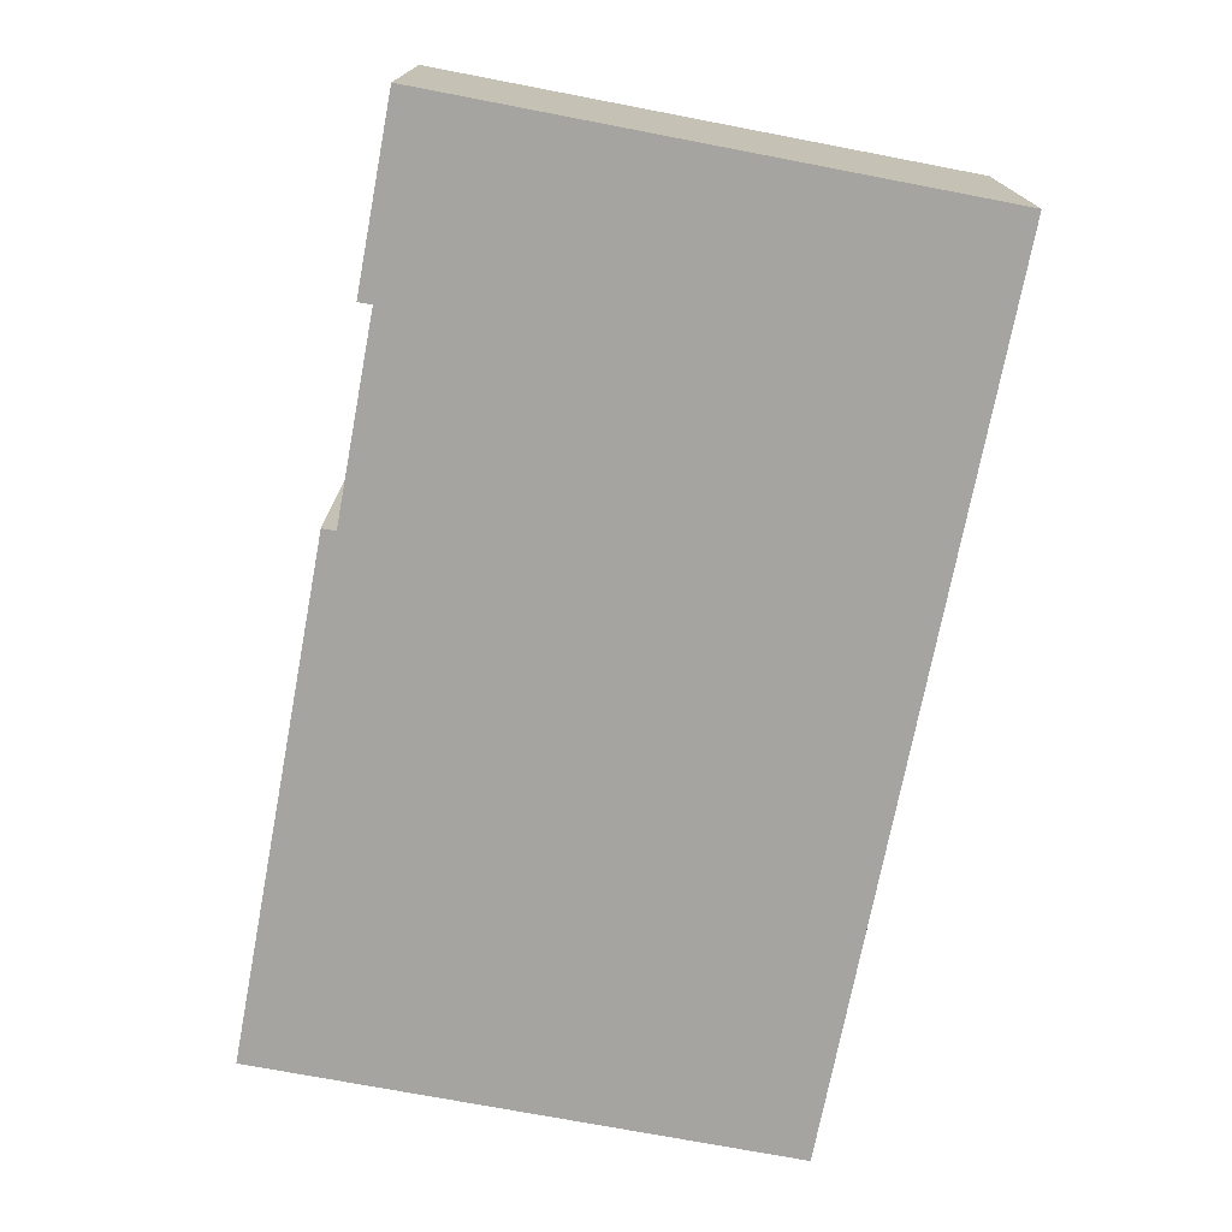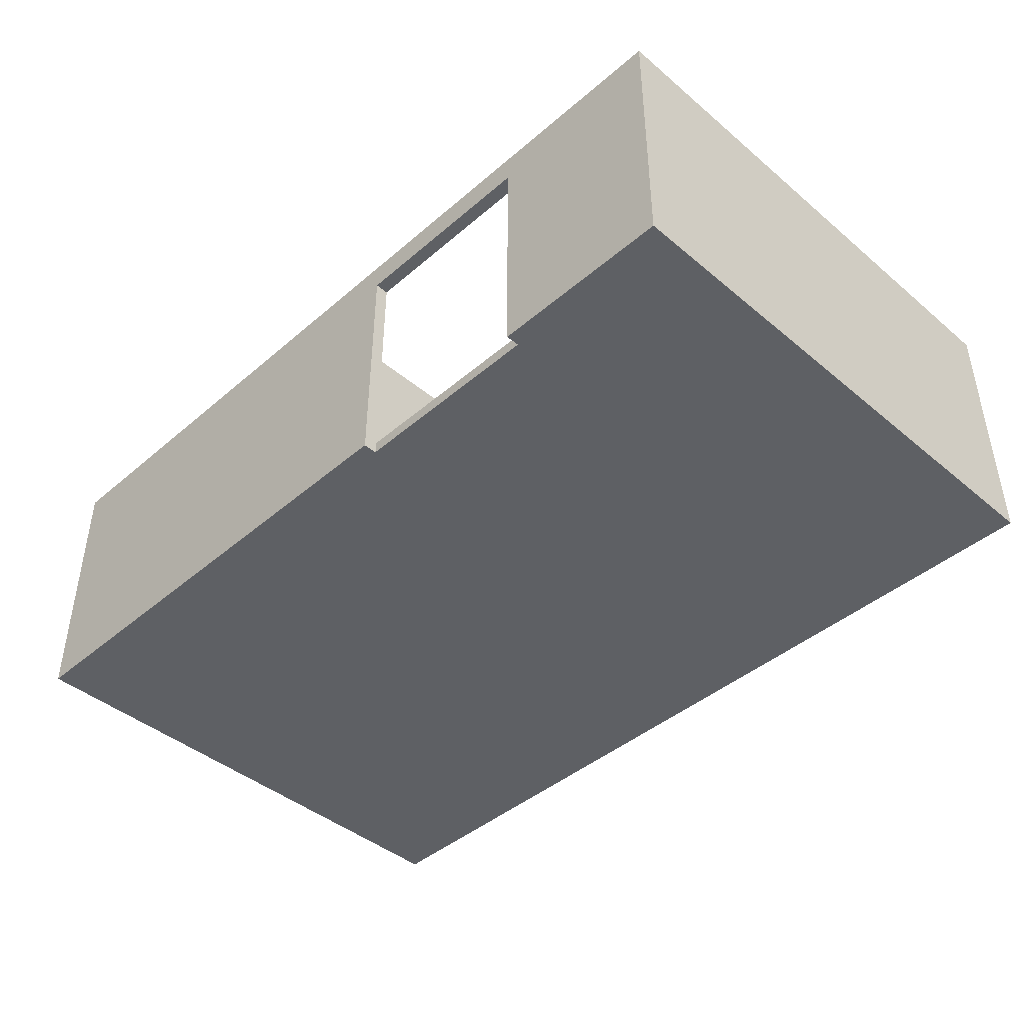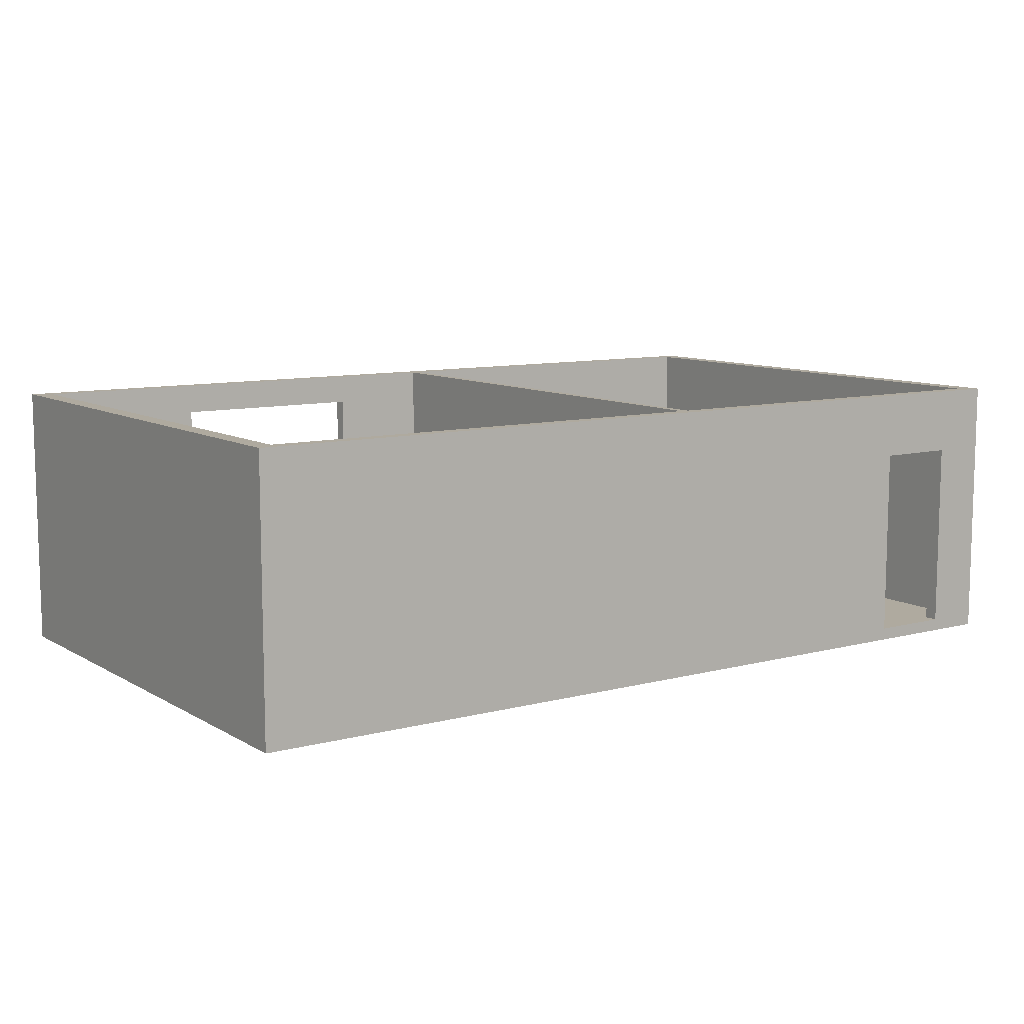
<metadata>
{"format":"obj","ext":"obj","renderer":"f3d","projection":"perspective","resolution":1024,"background":"white","views":[{"elev":-73.3,"azim":79.2,"up":"+Y"},{"elev":-43.1,"azim":45.3,"up":"+Y"},{"elev":9.5,"azim":145.5,"up":"+Y"}]}
</metadata>
<code>
g default
v 6.565 -0.1802 -12.95
v -2.687 -0.1802 -12.95
v 6.565 0.06869 -12.95
v -2.687 0.06869 -12.95
v 6.565 0.06869 -2.608
v -2.687 0.06869 -2.608
v 6.565 -0.1802 -2.608
v -2.687 -0.1802 -2.608
v 3.287 0.06869 -2.608
v 3.287 -0.1802 -2.608
v 3.287 -0.1802 -12.95
v 3.287 0.06869 -12.95
v -0.6901 0.06869 -2.608
v -0.6901 -0.1802 -2.608
v -0.6901 -0.1802 -12.95
v -0.6901 0.06869 -12.95
v -2.687 0.06869 -10.12
v -0.6901 0.06869 -10.12
v 3.287 0.06869 -10.12
v 6.565 0.06869 -10.12
v 6.565 -0.1802 -10.12
v 3.287 -0.1802 -10.12
v -0.6901 -0.1802 -10.12
v -2.687 -0.1802 -10.12
v -2.687 0.06869 -11.74
v -0.6901 0.06869 -11.74
v 3.287 0.06869 -11.74
v 6.565 0.06869 -11.74
v 6.565 -0.1802 -11.74
v 3.287 -0.1802 -11.74
v -0.6901 -0.1802 -11.74
v -2.687 -0.1802 -11.74
v 6.565 -0.1802 -13.22
v 3.287 -0.1802 -13.22
v 3.287 0.06869 -13.22
v 6.565 0.06869 -13.22
v -2.687 -0.1802 -13.22
v -2.687 0.06869 -13.22
v -0.6901 -0.1802 -13.22
v -0.6901 0.06869 -13.22
v 6.565 0.06869 -2.333
v 3.287 0.06869 -2.333
v 3.287 -0.1802 -2.333
v 6.565 -0.1802 -2.333
v -2.687 0.06869 -2.333
v -2.687 -0.1802 -2.333
v -0.6901 0.06869 -2.333
v -0.6901 -0.1802 -2.333
v -11.11 -0.1802 -11.79
v -11.11 -0.1802 -12.95
v -11.11 0.06869 -11.79
v -11.11 0.06869 -12.95
v -11.11 -0.1802 -10.12
v -11.11 0.06869 -10.12
v -11.11 -0.1802 -2.608
v -11.11 0.06869 -2.608
v -11.11 0.06869 -13.22
v -11.11 -0.1802 -13.22
v -11.11 -0.1802 -2.333
v -11.11 0.06869 -2.333
v 6.931 -0.1802 -11.74
v 6.931 -0.1802 -12.95
v 6.931 0.06869 -12.95
v 6.931 0.06869 -11.74
v 6.931 -0.1802 -2.608
v 6.931 -0.1802 -10.12
v 6.931 0.06869 -10.12
v 6.931 0.06869 -2.608
v 6.931 -0.1802 -13.22
v 6.931 0.06869 -13.22
v 6.931 0.06869 -2.333
v 6.931 -0.1802 -2.333
v -2.855 0.06869 -11.74
v 6.565 0.06869 -13.22
v 3.287 0.06869 -13.22
v -0.6901 0.06869 -13.22
v -10.75 0.06869 -11.79
v -10.75 0.06869 -10.12
v 6.565 0.06869 -10.12
v 6.931 0.06869 -13.22
v -2.855 3.944 -11.74
v -2.687 3.944 -11.74
v -8.388 3.944 -12.95
v -8.388 3.944 -13.22
v -2.687 3.944 -10.12
v -2.855 3.944 -10.12
v -10.01 3.944 -12.95
v -10.01 3.944 -13.22
v -2.687 4.095 -12.95
v -2.855 4.095 -12.95
v 6.565 4.095 -12.95
v 3.287 4.095 -12.95
v 6.565 4.095 -13.22
v 3.287 4.095 -13.22
v -2.687 4.095 -13.22
v -2.855 4.095 -13.22
v -0.6901 4.095 -12.95
v -0.6901 4.095 -13.22
v 6.565 4.095 -2.608
v 3.287 4.095 -2.608
v 3.287 4.095 -2.333
v 6.565 4.095 -2.333
v 6.565 4.095 -11.74
v 6.931 4.095 -11.74
v 6.931 4.095 -12.95
v 6.565 4.095 -10.12
v 6.931 4.095 -2.608
v 6.931 4.095 -10.12
v 6.931 4.095 -13.22
v 6.931 4.095 -2.333
v -2.687 4.095 -2.608
v -2.855 4.095 -2.608
v -2.855 4.095 -2.333
v -2.687 4.095 -2.333
v -8.388 4.095 -2.608
v -8.388 4.095 -2.333
v -0.6901 4.095 -2.608
v -0.6901 4.095 -2.333
v -10.75 4.095 -12.95
v -10.75 4.095 -11.74
v -11.11 4.095 -12.95
v -11.11 4.095 -11.74
v -10.75 4.095 -10.12
v -10.75 4.095 -2.608
v -11.11 4.095 -10.12
v -11.11 4.095 -2.608
v -10.75 4.095 -13.22
v -11.11 4.095 -13.22
v -10.75 4.095 -2.333
v -11.11 4.095 -2.333
v -10.01 4.095 -2.608
v -10.01 4.095 -2.333
v 3.284 4.661 -2.608
v 3.284 4.661 -2.333
v -0.6901 4.661 -2.608
v -0.6901 4.661 -2.333
v -2.687 5.264 -12.95
v -2.855 5.264 -12.95
v 6.565 5.264 -12.95
v 3.287 5.264 -12.95
v 6.565 5.264 -13.22
v 3.287 5.264 -13.22
v -2.687 5.264 -13.22
v -2.855 5.264 -13.22
v -0.6901 5.264 -12.95
v -0.6901 5.264 -13.22
v 6.565 5.264 -2.608
v 6.565 5.264 -2.333
v 6.565 5.264 -11.74
v 6.931 5.264 -11.74
v 6.931 5.264 -12.95
v 6.565 5.264 -10.12
v 6.931 5.264 -2.608
v 6.931 5.264 -10.12
v 6.931 5.264 -13.22
v 6.931 5.264 -2.333
v -2.687 5.264 -2.608
v -2.855 5.264 -2.608
v -2.855 5.264 -2.333
v -2.687 5.264 -2.333
v -8.388 5.264 -2.608
v -8.388 5.264 -2.333
v -10.75 5.264 -12.95
v -10.75 5.264 -11.74
v -11.11 5.264 -12.95
v -11.11 5.264 -11.74
v -10.75 5.264 -10.12
v -10.75 5.264 -2.608
v -11.11 5.264 -10.12
v -11.11 5.264 -2.608
v -10.75 5.264 -13.22
v -11.11 5.264 -13.22
v -10.75 5.264 -2.333
v -11.11 5.264 -2.333
v -10.01 5.264 -2.608
v -10.01 5.264 -2.333
v -8.24 4.095 -12.95
v -8.239 4.095 -2.608
v -8.239 5.264 -2.608
v -8.239 5.264 -2.333
v -8.239 4.095 -2.333
v -8.24 4.095 -13.22
v -8.24 5.264 -13.22
v -8.24 5.264 -12.95
v -10.18 4.095 -12.95
v -10.18 4.095 -2.608
v -10.18 5.264 -2.608
v -10.18 5.264 -2.333
v -10.18 4.095 -2.333
v -10.18 4.095 -13.22
v -10.18 5.264 -13.22
v -10.18 5.264 -12.95
v -2.855 4.095 -11.89
v -2.855 5.264 -11.89
v -2.687 5.264 -11.89
v -2.687 0.06869 -11.89
v -0.6901 0.06869 -11.89
v 3.287 0.06869 -11.89
v 6.565 0.06869 -11.89
v 6.565 4.095 -11.89
v 6.565 5.264 -11.89
v 6.931 5.264 -11.89
v 6.931 4.095 -11.89
v 6.931 0.06869 -11.89
v 6.931 -0.1802 -11.89
v 6.565 -0.1802 -11.89
v 3.287 -0.1802 -11.89
v -0.6901 -0.1802 -11.89
v -2.687 -0.1802 -11.89
v -2.855 -0.1802 -11.89
v -8.239 -0.1802 -11.89
v -8.388 -0.1802 -11.89
v -10.01 -0.1802 -11.89
v -10.18 -0.1802 -11.9
v -10.75 -0.1802 -11.93
v -11.11 -0.1802 -11.93
v -11.11 0.06869 -11.93
v -11.11 4.095 -11.89
v -11.11 5.264 -11.89
v -10.75 5.264 -11.89
v -10.75 4.095 -11.89
v -10.75 0.06869 -11.93
v -10.18 0.06869 -11.9
v -10.01 0.06869 -11.89
v -8.388 0.06869 -11.89
v -8.239 0.06869 -11.89
v -2.855 0.06869 -11.89
v -2.855 0.06869 -9.953
v -2.855 4.095 -9.954
v -2.855 5.264 -9.954
v -2.687 5.264 -9.954
v -2.687 0.06869 -9.953
v -0.6901 0.06869 -9.953
v 3.287 0.06869 -9.953
v 6.565 0.06869 -9.953
v 6.565 0.06869 -9.953
v 6.565 4.095 -9.953
v 6.565 5.264 -9.953
v 6.931 5.264 -9.953
v 6.931 4.095 -9.953
v 6.931 0.06869 -9.953
v 6.931 -0.1802 -9.953
v 6.565 -0.1802 -9.953
v 3.287 -0.1802 -9.953
v -0.6901 -0.1802 -9.953
v -2.687 -0.1802 -9.953
v -2.855 -0.1802 -9.953
v -8.239 -0.1802 -9.953
v -8.388 -0.1802 -9.953
v -10.01 -0.1802 -9.953
v -10.18 -0.1802 -9.953
v -10.75 -0.1802 -9.953
v -11.11 -0.1802 -9.953
v -11.11 0.06869 -9.953
v -11.11 4.095 -9.953
v -11.11 5.264 -9.953
v -10.75 5.264 -9.953
v -10.75 4.095 -9.953
v -10.75 0.06869 -9.953
v -10.18 0.06869 -9.953
v -10.01 0.06869 -9.953
v -8.388 0.06869 -9.953
v -8.239 0.06869 -9.953
v -2.855 -0.1802 -2.608
v -8.239 -0.1802 -2.608
v -2.855 -0.1802 -12.95
v -8.239 -0.1802 -12.95
v -2.855 0.06869 -2.608
v -8.239 0.06869 -2.608
v -2.855 0.06869 -12.95
v -8.239 0.06869 -12.95
v -2.855 -0.1802 -10.12
v -8.239 -0.1802 -10.12
v -10.18 0.06869 -10.12
v -2.855 -0.1802 -11.74
v -8.239 -0.1802 -11.74
v -10.18 0.06869 -11.76
v -2.855 -0.1802 -13.22
v -8.239 -0.1802 -13.22
v -2.855 0.06869 -13.22
v -8.239 0.06869 -13.22
v -2.855 0.06869 -2.333
v -8.239 0.06869 -2.333
v -2.855 -0.1802 -2.333
v -8.239 -0.1802 -2.333
v -8.388 0.06869 -13.22
v -10.01 0.06869 -13.22
v -8.388 0.06869 -12.95
v -10.01 0.06869 -12.95
v -8.388 0.06869 -11.74
v -8.239 0.06869 -11.74
v -8.388 0.06869 -10.12
v -8.239 0.06869 -10.12
v -8.388 0.06869 -2.608
v -10.01 0.06869 -2.608
v -8.388 0.06869 -2.333
v -10.01 0.06869 -2.333
v -8.388 -0.1802 -2.333
v -10.01 -0.1802 -2.333
v -8.388 -0.1802 -2.608
v -10.01 -0.1802 -2.608
v -8.388 -0.1802 -10.12
v -10.01 -0.1802 -10.12
v -8.388 -0.1802 -11.74
v -10.01 -0.1802 -11.74
v -8.388 -0.1802 -12.95
v -10.01 -0.1802 -12.95
v -8.388 -0.1802 -13.22
v -10.01 -0.1802 -13.22
v -10.18 0.06869 -13.22
v -10.18 0.06869 -12.95
v -10.01 0.06869 -11.74
v -10.01 0.06869 -10.12
v -10.18 0.06869 -2.608
v -10.18 0.06869 -2.333
v -10.18 -0.1802 -2.333
v -10.18 -0.1802 -2.608
v -10.18 -0.1802 -10.12
v -10.18 -0.1802 -11.76
v -10.18 -0.1802 -12.95
v -10.18 -0.1802 -13.22
v -2.855 0.06869 -10.12
v -10.75 0.06869 -12.95
v -10.75 0.06869 -2.608
v -10.75 0.06869 -2.333
v -10.75 -0.1802 -2.333
v -10.75 -0.1802 -2.608
v -10.75 -0.1802 -10.12
v -10.75 -0.1802 -11.79
v -10.75 -0.1802 -12.95
v -10.75 -0.1802 -13.22
v -10.75 0.06869 -13.22
v -2.687 4.095 -9.954
v -2.687 4.095 -11.89
v -0.6901 0.2178 -12.95
v 3.287 0.2178 -12.95
v 6.565 0.2178 -12.95
v 6.565 0.2178 -11.89
v 6.565 0.2178 -11.74
v 6.565 0.2178 -10.12
v 6.565 0.2178 -9.953
v 6.565 0.2178 -2.608
v 3.287 0.2178 -2.608
v 3.287 0.2178 -2.333
v 6.565 0.2178 -2.333
v 6.931 0.2178 -2.333
v 6.931 0.2178 -2.608
v 6.931 0.2178 -9.953
v 6.931 0.2178 -10.12
v 6.931 0.2178 -11.74
v 6.931 0.2178 -11.89
v 6.931 0.2178 -12.95
v 6.931 0.2178 -13.22
v 6.565 0.2178 -13.22
v 3.287 0.2178 -13.22
v -0.6901 0.2178 -13.22
v -2.687 0.2178 -13.22
v -2.855 0.2178 -13.22
v -8.239 0.2178 -13.22
v -8.388 0.2178 -13.22
v -8.388 0.2178 -12.95
v -8.239 0.2178 -12.95
v -2.855 0.2178 -12.95
v -2.855 0.2178 -11.89
v -2.855 0.2178 -11.74
v -2.687 0.2178 -11.74
v -2.687 0.2178 -11.89
v -2.687 0.2178 -12.95
v -2.687 0.2178 -9.953
v -2.687 0.2178 -2.608
v -0.6901 0.2178 -2.608
v -0.6901 0.2178 -2.333
v -2.687 0.2178 -2.333
v -2.855 0.2178 -2.333
v -8.239 0.2178 -2.333
v -8.388 0.2178 -2.333
v -10.01 0.2178 -2.333
v -10.18 0.2178 -2.333
v -10.75 0.2178 -2.333
v -11.11 0.2178 -2.333
v -11.11 0.2178 -2.608
v -11.11 0.2178 -9.953
v -11.11 0.2178 -10.12
v -11.11 0.2178 -11.79
v -11.11 0.2178 -11.93
v -11.11 0.2178 -12.95
v -11.11 0.2178 -13.22
v -10.75 0.2178 -13.22
v -10.18 0.2178 -13.22
v -10.01 0.2178 -13.22
v -10.01 0.2178 -12.95
v -10.18 0.2178 -12.95
v -10.75 0.2178 -12.95
v -10.75 0.2178 -11.93
v -10.75 0.2178 -11.79
v -10.75 0.2178 -10.12
v -10.75 0.2178 -9.953
v -10.75 0.2178 -2.608
v -10.18 0.2178 -2.608
v -10.01 0.2178 -2.608
v -8.388 0.2178 -2.608
v -8.239 0.2178 -2.608
v -2.855 0.2178 -2.608
v -2.855 0.2178 -9.953
v -2.855 0.2178 -10.12
v -2.687 0.2178 -10.12
g Wallroom1:pCube101
f 33 34 35 36
f 3 12 198 199
f 41 42 43 44
f 206 207 11 1
f 50 216 217 52
f 205 62 63 204
f 2 209 210 266
f 46 45 282 284
f 194 195 137 138
f 38 37 278 280
f 9 13 14 10
f 11 207 208 15
f 35 34 39 40
f 198 12 16 197
f 47 45 46 48
f 15 208 209 2
f 40 39 37 38
f 197 16 4 196
f 233 18 17 232
f 234 19 18 233
f 20 19 234 235
f 242 66 67 241
f 243 244 22 21
f 23 22 244 245
f 24 23 245 246
f 54 53 253 254
f 230 231 195 194
f 18 26 25 17
f 19 27 26 18
f 28 27 19 20
f 66 61 64 67
f 21 22 30 29
f 31 30 22 23
f 32 31 23 24
f 51 49 53 54
f 1 11 34 33
f 140 139 141 142
f 63 62 69 70
f 2 266 278 37
f 138 137 143 144
f 50 52 57 58
f 184 138 144 183
f 11 15 39 34
f 145 140 142 146
f 15 2 37 39
f 137 145 146 143
f 9 10 43 42
f 10 7 44 43
f 65 68 71 72
f 157 158 159 160
f 158 179 180 159
f 56 55 59 60
f 157 160 148 147
f 8 14 48 46
f 14 13 47 48
f 220 163 165 219
f 257 167 169 256
f 167 164 166 169
f 163 171 172 165
f 173 168 170 174
f 206 1 62 205
f 139 201 202 151
f 243 21 66 242
f 152 238 239 154
f 21 29 61 66
f 149 152 154 150
f 1 33 69 62
f 33 36 70 69
f 141 139 151 155
f 147 148 156 153
f 41 44 72 71
f 44 7 65 72
f 36 35 75 74
f 35 40 76 75
f 40 38 76
f 20 235 236 79
f 28 20 79
f 63 70 80
f 70 36 74 80
f 289 288 286 287
f 162 161 175 176
f 191 192 184 183
f 176 175 187 188
f 365 366 82 81
f 367 368 89 334
f 336 337 91 92
f 354 355 94 93
f 357 358 96 95
f 362 363 90 177
f 358 359 182 96
f 335 336 92 97
f 355 356 98 94
f 368 335 97 89
f 356 357 95 98
f 342 343 100 99
f 343 344 101 100
f 344 345 102 101
f 337 338 200 91
f 351 352 105 203
f 340 341 237 106
f 348 349 108 240
f 339 340 106 103
f 349 350 104 108
f 352 353 109 105
f 353 354 93 109
f 345 346 110 102
f 346 347 107 110
f 17 322 405 406
f 13 6 370 371
f 45 47 372 373
f 47 13 371 372
f 222 323 393 394
f 52 217 385 386
f 259 78 396 397
f 54 254 382 383
f 78 77 395 396
f 51 54 383 384
f 57 52 386 387
f 56 60 380 381
f 60 325 379 380
f 193 90 363 364
f 45 373 374 282
f 402 403 268 269
f 374 375 283 282
f 57 387 388 332
f 400 401 294 295
f 376 377 297 296
f 399 400 295 314
f 377 378 315 297
f 90 193 194 138
f 92 91 139 140
f 93 94 142 141
f 95 96 144 143
f 177 90 138 184
f 96 182 183 144
f 97 92 140 145
f 94 98 146 142
f 89 97 145 137
f 98 95 143 146
f 99 100 133 147
f 100 101 134 133
f 134 101 102 148
f 91 200 201 139
f 203 105 151 202
f 106 237 238 152
f 240 108 154 239
f 103 106 152 149
f 108 104 150 154
f 105 109 155 151
f 109 93 141 155
f 102 110 156 148
f 110 107 153 156
f 193 229 230 194
f 113 114 160 159
f 112 178 179 158
f 181 113 159 180
f 135 117 111 157
f 114 118 136 160
f 118 117 135 136
f 221 119 163 220
f 121 218 219 165
f 258 123 167 257
f 125 255 256 169
f 123 120 164 167
f 122 125 169 166
f 127 128 172 171
f 128 121 165 172
f 126 130 174 170
f 130 129 173 174
f 115 131 175 161
f 132 116 162 176
f 182 190 191 183
f 131 186 187 175
f 189 132 176 188
f 89 137 195 334
f 195 231 333 334
f 135 157 147 133
f 177 184 192 185
f 136 135 133 134
f 81 82 85 86
f 87 88 84 83
f 401 402 269 294
f 178 115 161 179
f 180 179 161 162
f 181 180 162 116
f 375 376 296 283
f 392 393 323 311
f 398 399 314 324
f 186 124 168 187
f 188 187 168 173
f 189 188 173 129
f 378 379 325 315
f 310 332 388 389
f 190 127 171 191
f 163 192 191 171
f 185 192 163 119
f 26 197 196 25
f 27 198 197 26
f 199 198 27 28
f 338 339 103 200
f 200 103 149 201
f 202 201 149 150
f 203 202 150 104
f 351 203 104 350
f 61 205 204 64
f 29 206 205 61
f 29 30 207 206
f 208 207 30 31
f 209 208 31 32
f 210 209 32 275
f 216 215 329 49
f 217 216 49 51
f 217 51 384 385
f 218 122 166 219
f 164 220 219 166
f 221 220 164 120
f 222 394 395 77
f 228 268 403 404
f 229 112 158 230
f 157 231 230 158
f 231 157 111 333
f 369 370 6 232
f 13 233 232 6
f 9 234 233 13
f 235 234 9 5
f 236 235 5
f 341 342 99 237
f 237 99 147 238
f 239 238 147 153
f 240 239 153 107
f 348 240 107 347
f 65 242 241 68
f 7 243 242 65
f 7 10 244 243
f 245 244 10 14
f 246 245 14 8
f 247 246 8 264
f 253 252 327 55
f 254 253 55 56
f 254 56 381 382
f 255 126 170 256
f 168 257 256 170
f 258 257 168 124
f 259 397 398 324
f 264 8 46 284
f 272 24 246 247
f 275 32 24 272
f 360 361 83 84
f 289 287 390 391
f 322 17 25 73
f 326 325 60 59
f 327 326 59 55
f 328 252 253 53
f 329 328 53 49
f 330 215 216 50
f 331 330 50 58
f 332 331 58 57
f 267 266 210 211
f 285 284 282 283
f 227 270 271 226
f 281 280 278 279
f 273 272 247 248
f 263 228 322 293
f 276 275 272 273
f 293 322 73 291
f 266 267 279 278
f 265 264 284 285
f 225 288 289 224
f 292 290 312 313
f 262 292 313 261
f 298 296 297 299
f 301 300 298 299
f 303 302 249 250
f 305 304 302 303
f 306 212 213 307
f 308 306 307 309
f 286 308 309 287
f 224 289 311 223
f 313 312 277 274
f 261 313 274 260
f 299 297 315 316
f 317 301 299 316
f 318 303 250 251
f 319 305 303 318
f 307 213 214 320
f 309 307 320 321
f 287 309 321 310
f 226 271 288 225
f 293 291 290 292
f 263 293 292 262
f 285 283 296 298
f 300 265 285 298
f 302 273 248 249
f 304 276 273 302
f 267 211 212 306
f 279 267 306 308
f 281 279 308 286
f 223 311 323 222
f 274 277 77 78
f 260 274 78 259
f 316 315 325 326
f 327 317 316 326
f 328 318 251 252
f 329 319 318 328
f 320 214 215 330
f 321 320 330 331
f 310 321 331 332
f 211 210 275 276
f 212 211 276 304
f 213 212 304 305
f 214 213 305 319
f 215 214 319 329
f 277 223 222 77
f 312 224 223 277
f 290 225 224 312
f 291 226 225 290
f 291 73 227 226
f 248 247 264 265
f 249 248 265 300
f 250 249 300 301
f 251 250 301 317
f 252 251 317 327
f 314 260 259 324
f 295 261 260 314
f 294 262 261 295
f 269 263 262 294
f 269 268 228 263
f 81 86 229 193
f 82 366 367 334
f 185 87 83 177
f 190 182 84 88
f 390 287 310 389
f 81 193 364 365
f 404 405 322 228
f 391 392 311 289
f 83 361 362 177
f 84 182 359 360
f 406 369 232 17
f 82 334 333 85
f 16 12 336 335
f 12 3 337 336
f 3 199 338 337
f 199 28 339 338
f 28 79 340 339
f 79 236 341 340
f 236 5 342 341
f 5 9 343 342
f 9 42 344 343
f 42 41 345 344
f 41 71 346 345
f 71 68 347 346
f 241 348 347 68
f 241 67 349 348
f 67 64 350 349
f 204 351 350 64
f 204 63 352 351
f 63 80 353 352
f 80 74 354 353
f 74 75 355 354
f 75 76 356 355
f 76 38 357 356
f 38 280 358 357
f 280 281 359 358
f 360 359 281 286
f 286 288 361 360
f 362 361 288 271
f 271 270 363 362
f 364 363 270 227
f 365 364 227 73
f 73 25 366 365
f 367 366 25 196
f 196 4 368 367
f 4 16 335 368
f 333 111 370 369
f 371 370 111 117
f 372 371 117 118
f 373 372 118 114
f 374 373 114 113
f 113 181 375 374
f 181 116 376 375
f 116 132 377 376
f 132 189 378 377
f 189 129 379 378
f 380 379 129 130
f 381 380 130 126
f 382 381 126 255
f 383 382 255 125
f 384 383 125 122
f 385 384 122 218
f 386 385 218 121
f 387 386 121 128
f 388 387 128 127
f 389 388 127 190
f 88 390 389 190
f 391 390 88 87
f 87 185 392 391
f 185 119 393 392
f 394 393 119 221
f 395 394 221 120
f 396 395 120 123
f 397 396 123 258
f 398 397 258 124
f 124 186 399 398
f 186 131 400 399
f 131 115 401 400
f 115 178 402 401
f 178 112 403 402
f 404 403 112 229
f 229 86 405 404
f 406 405 86 85
f 85 333 369 406
f 160 136 134 148

</code>
